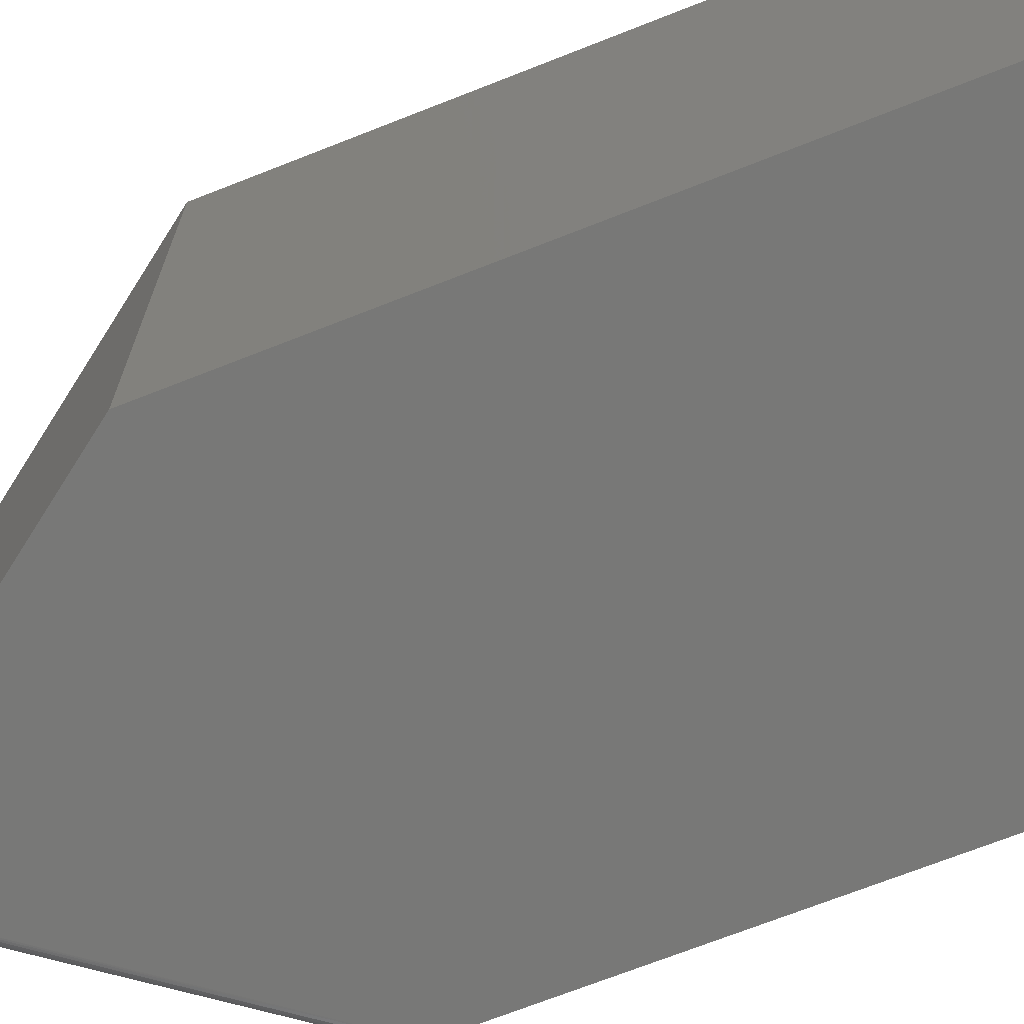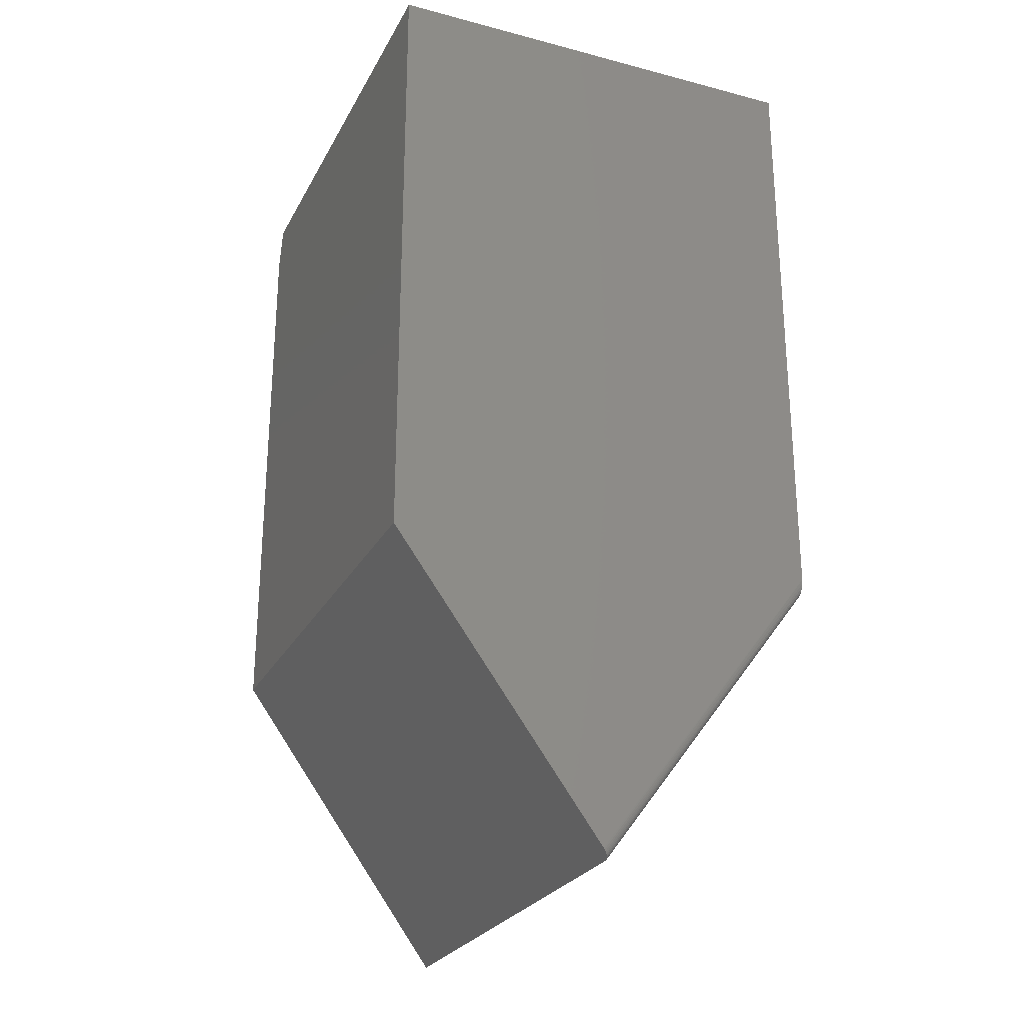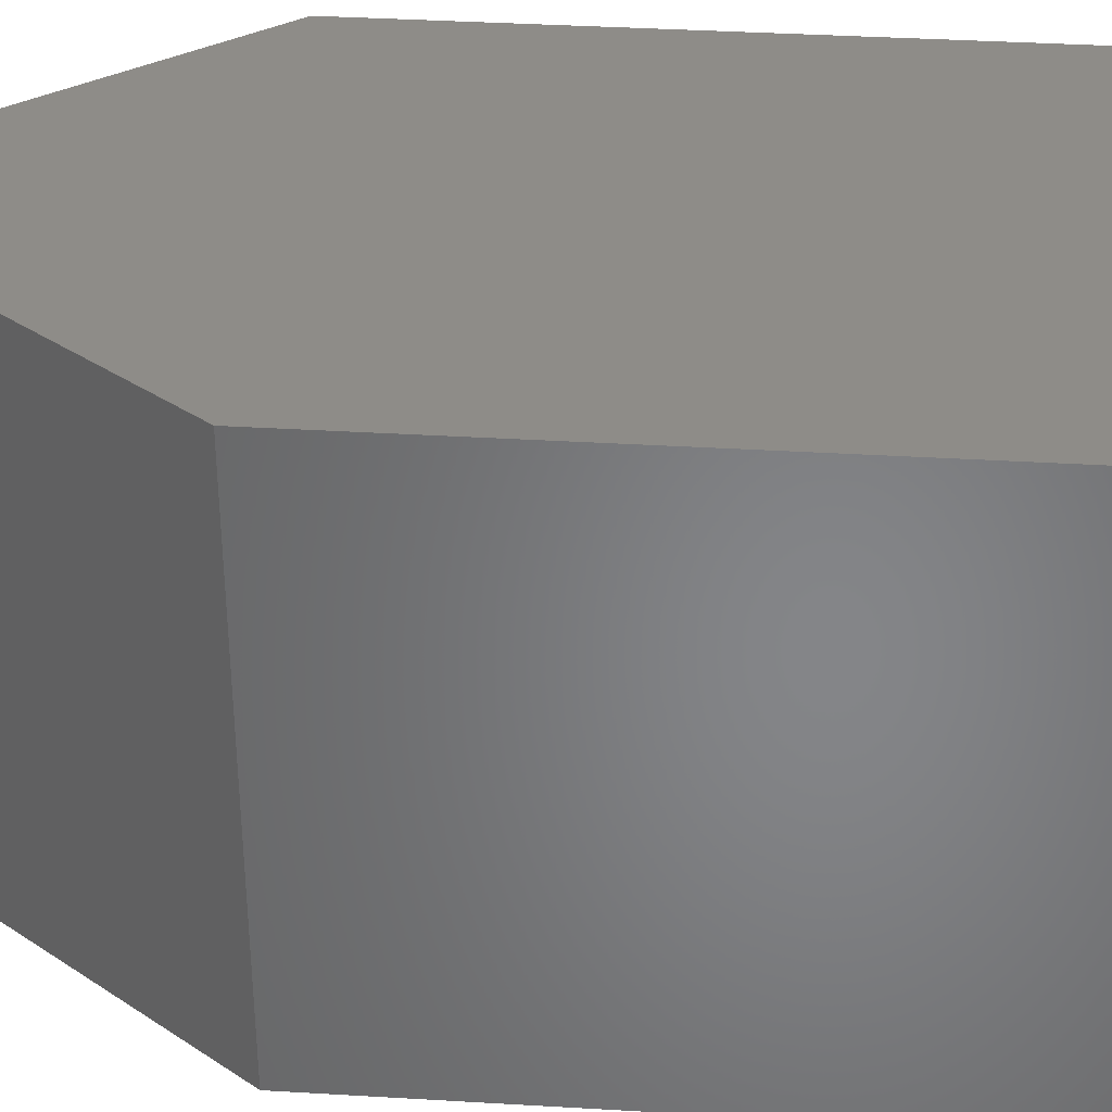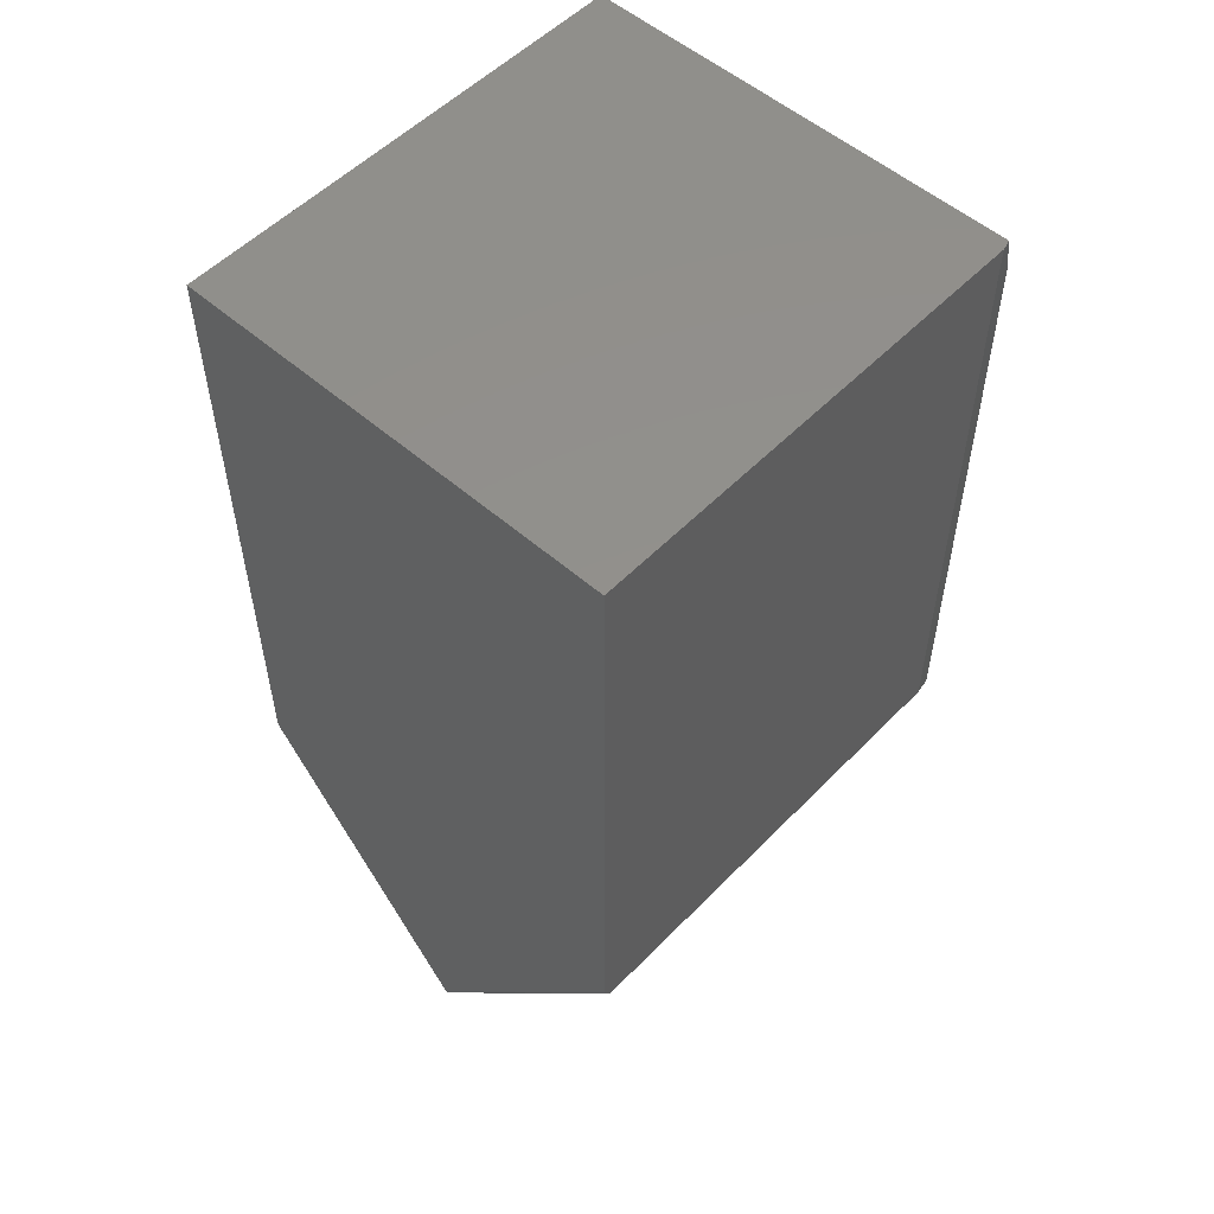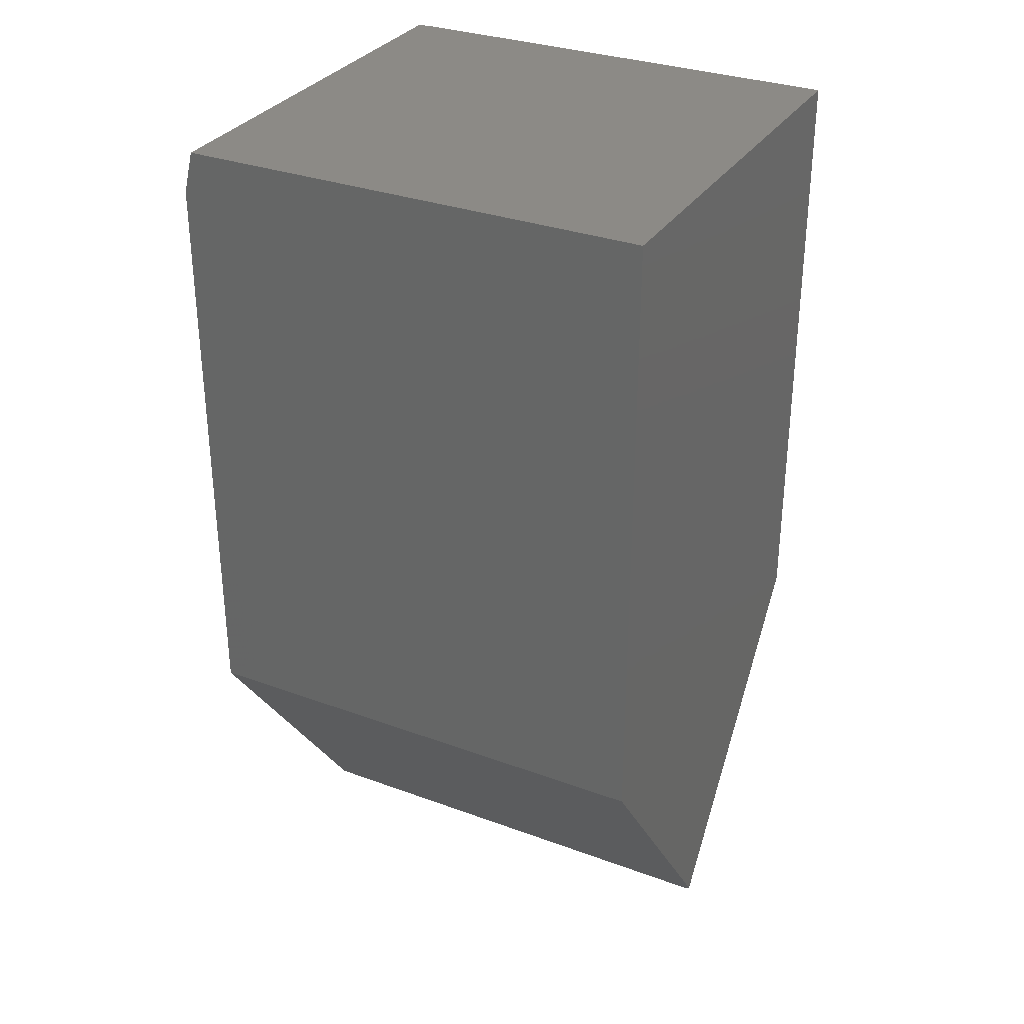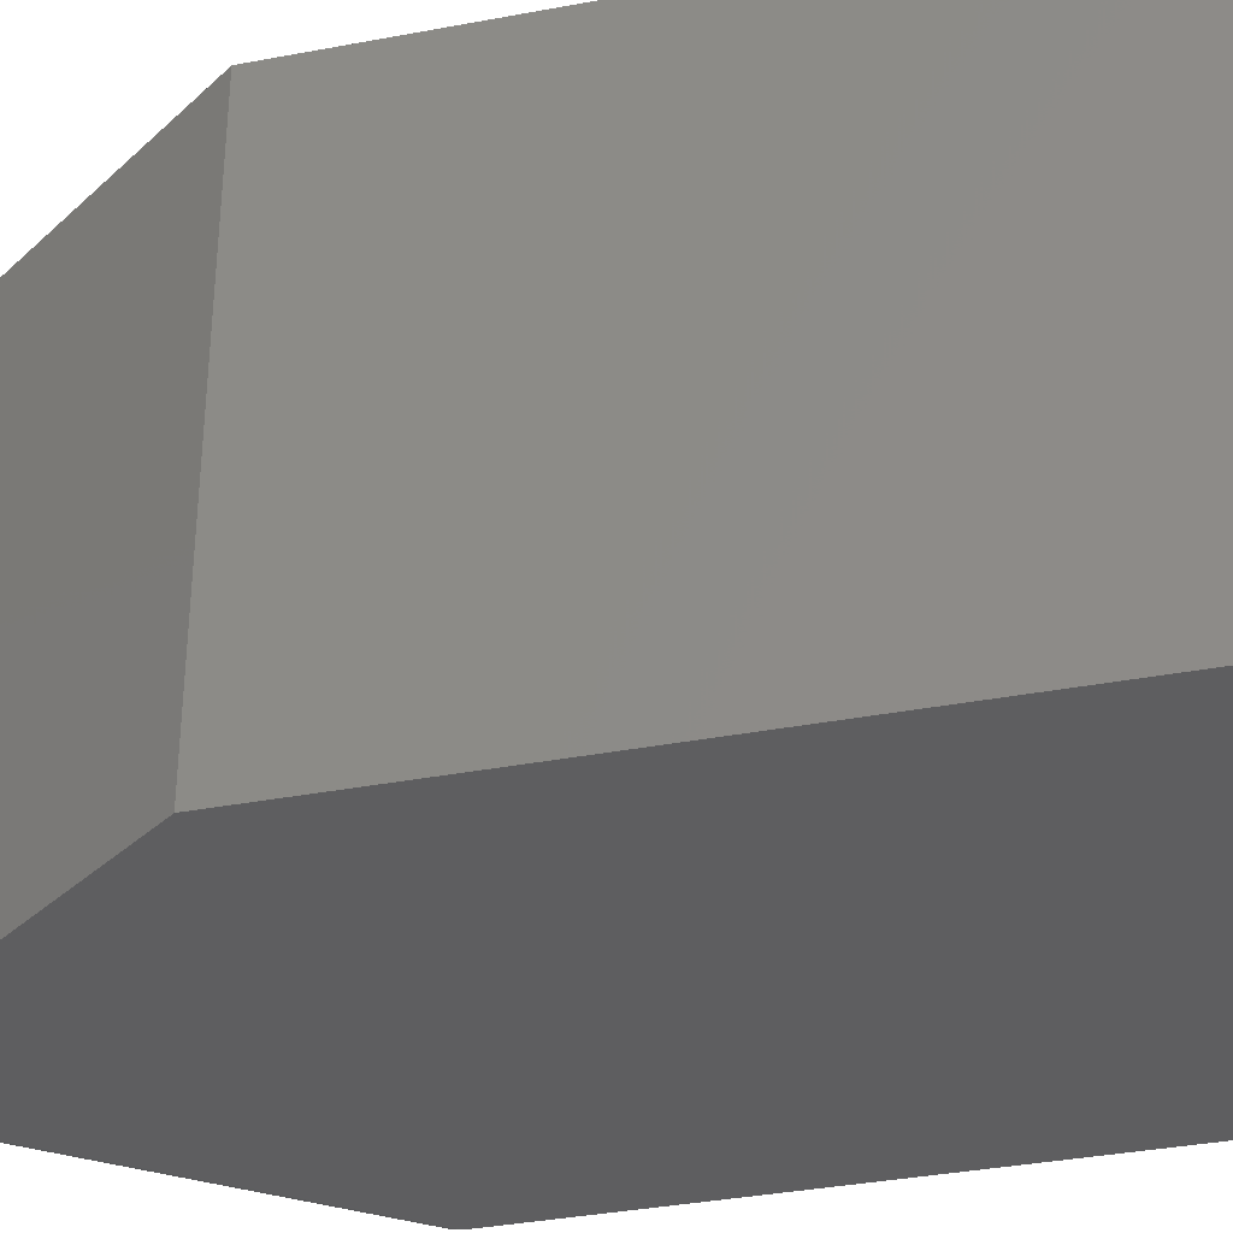
<metadata>
{"format":"stl","ext":"stl","renderer":"f3d","projection":"perspective","resolution":1024,"background":"white","views":[{"elev":-70.6,"azim":111.5,"up":"+Z"},{"elev":-25.8,"azim":157.4,"up":"+Y"},{"elev":37.1,"azim":94.4,"up":"+Z"},{"elev":53.7,"azim":-137.2,"up":"+Y"},{"elev":31.7,"azim":117.4,"up":"+Y"},{"elev":-35.9,"azim":104.0,"up":"+Z"}]}
</metadata>
<code>
# stl→obj: 33 verts, 62 faces
v -0.3212 0.6025 0.7188
v 0.3285 0.6025 0.7188
v -0.3251 0.665 0.7031
v 0.3285 0.665 0.7031
v -0.329 0.665 0.6875
v -0.329 0.665 0
v -0.329 -0.2295 0
v -0.329 -0.2507 0.006543
v -0.329 -0.2527 0.008581
v -0.329 -0.2542 0.0108
v -0.329 -0.2552 0.01318
v -0.329 -0.2555 0.01562
v -0.329 -0.2555 0.6875
v -0.329 -0.2318 6.505e-05
v -0.329 -0.2381 0.0008855
v -0.329 -0.2435 0.002454
v -0.329 -0.2481 0.00472
v 0.3285 -0.2555 0.7188
v -0.3212 -0.2659 0.7188
v 0.00477 -0.7006 0.7188
v 0.3285 0.665 0
v 0.00477 -0.7006 0.01562
v 0.3285 -0.2555 0
v 0.01439 -0.6874 0
v 0.01288 -0.6894 0.0001932
v 0.008704 -0.6952 0.003018
v 0.0114 -0.6915 0.0007711
v 0.009999 -0.6934 0.00172
v 0.005783 -0.6992 0.008642
v 0.006569 -0.6981 0.006523
v 0.007551 -0.6968 0.004633
v 0.004873 -0.7004 0.01334
v 0.005213 -0.7 0.01093
f 1 2 3
f 3 2 4
f 5 6 7
f 8 9 10
f 8 10 11
f 8 11 12
f 13 5 7
f 13 7 14
f 13 14 15
f 13 15 16
f 13 16 17
f 13 17 8
f 13 8 12
f 2 1 18
f 18 1 19
f 18 19 20
f 21 6 4
f 4 6 5
f 4 5 3
f 12 22 13
f 13 22 20
f 13 20 19
f 3 5 1
f 1 5 13
f 1 13 19
f 18 23 2
f 2 23 21
f 2 21 4
f 24 7 23
f 23 7 6
f 23 6 21
f 25 26 27
f 27 26 28
f 24 23 29
f 24 29 30
f 24 30 31
f 24 31 26
f 24 26 25
f 18 20 22
f 18 22 32
f 18 32 33
f 18 33 29
f 18 29 23
f 24 14 7
f 24 25 14
f 15 14 25
f 15 25 27
f 15 27 28
f 15 28 16
f 28 26 16
f 17 16 26
f 17 26 31
f 17 31 30
f 17 30 8
f 8 30 29
f 8 29 9
f 9 29 33
f 22 12 32
f 32 12 11
f 32 11 33
f 33 11 10
f 33 10 9

</code>
